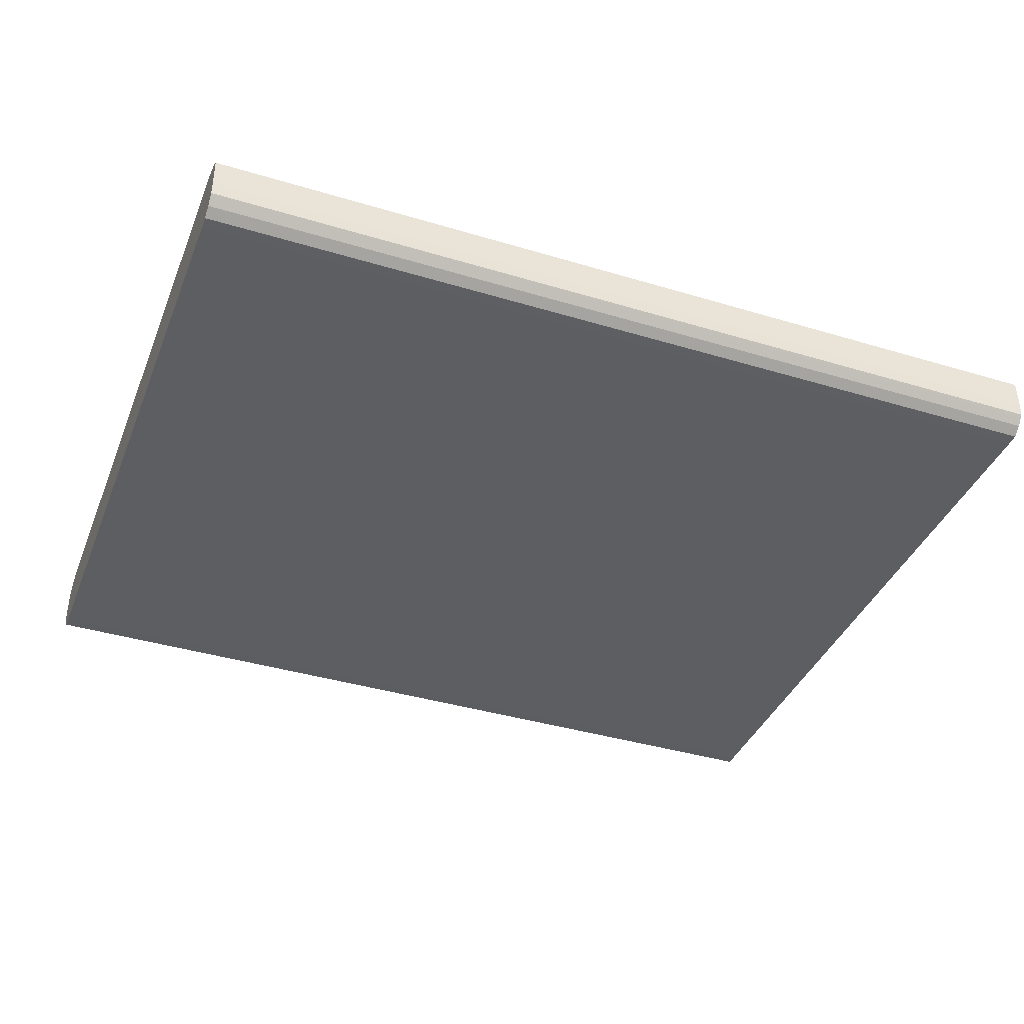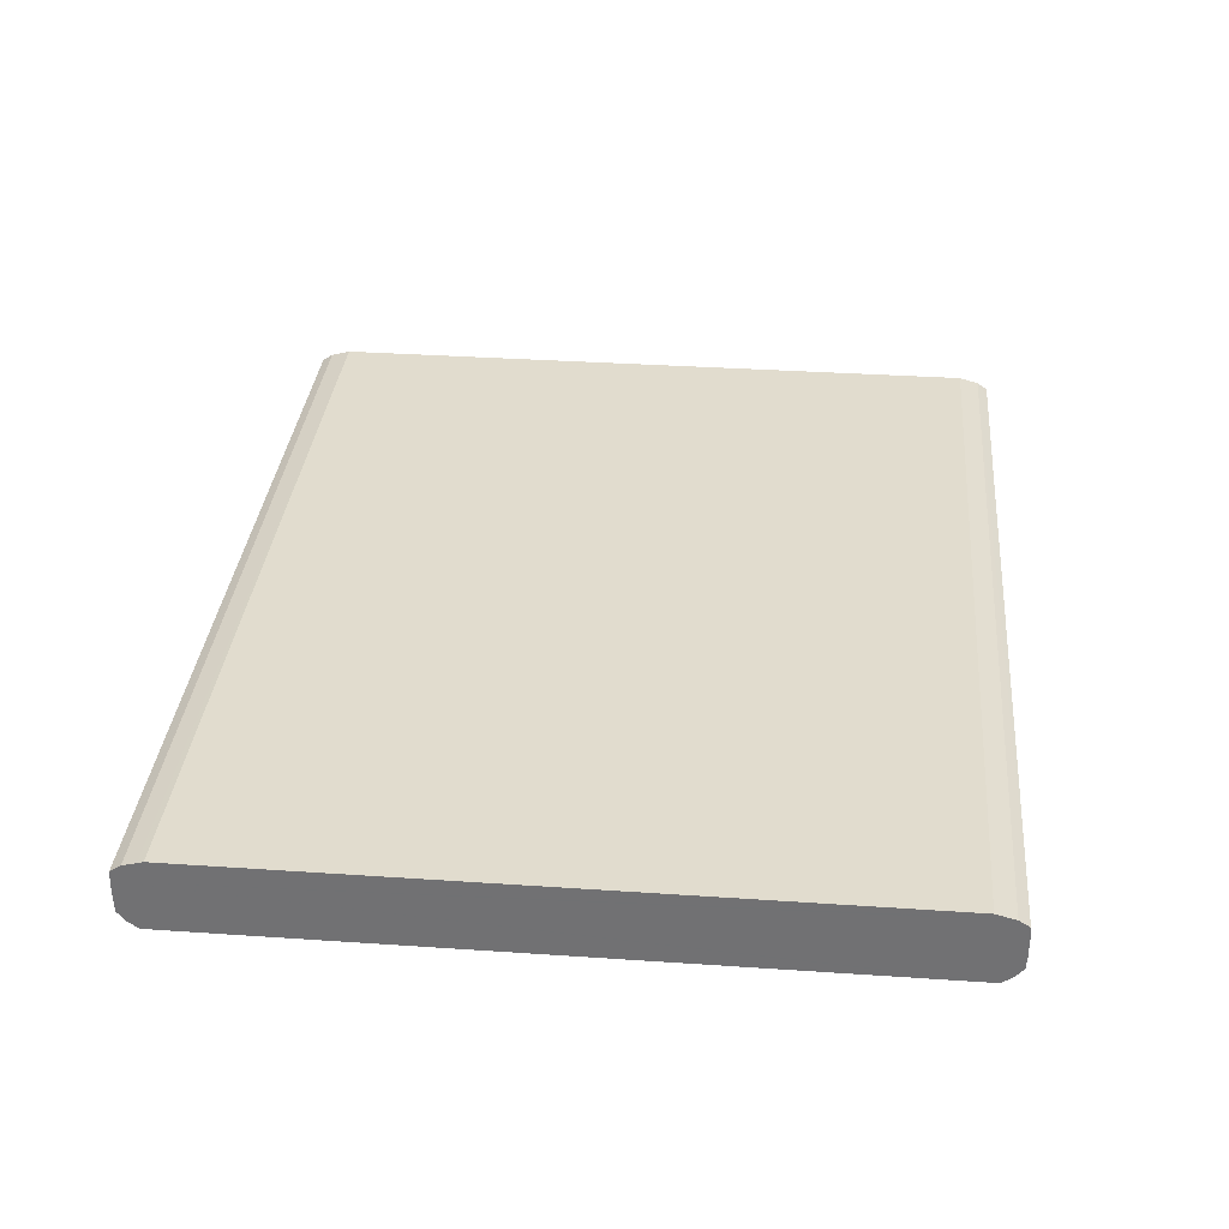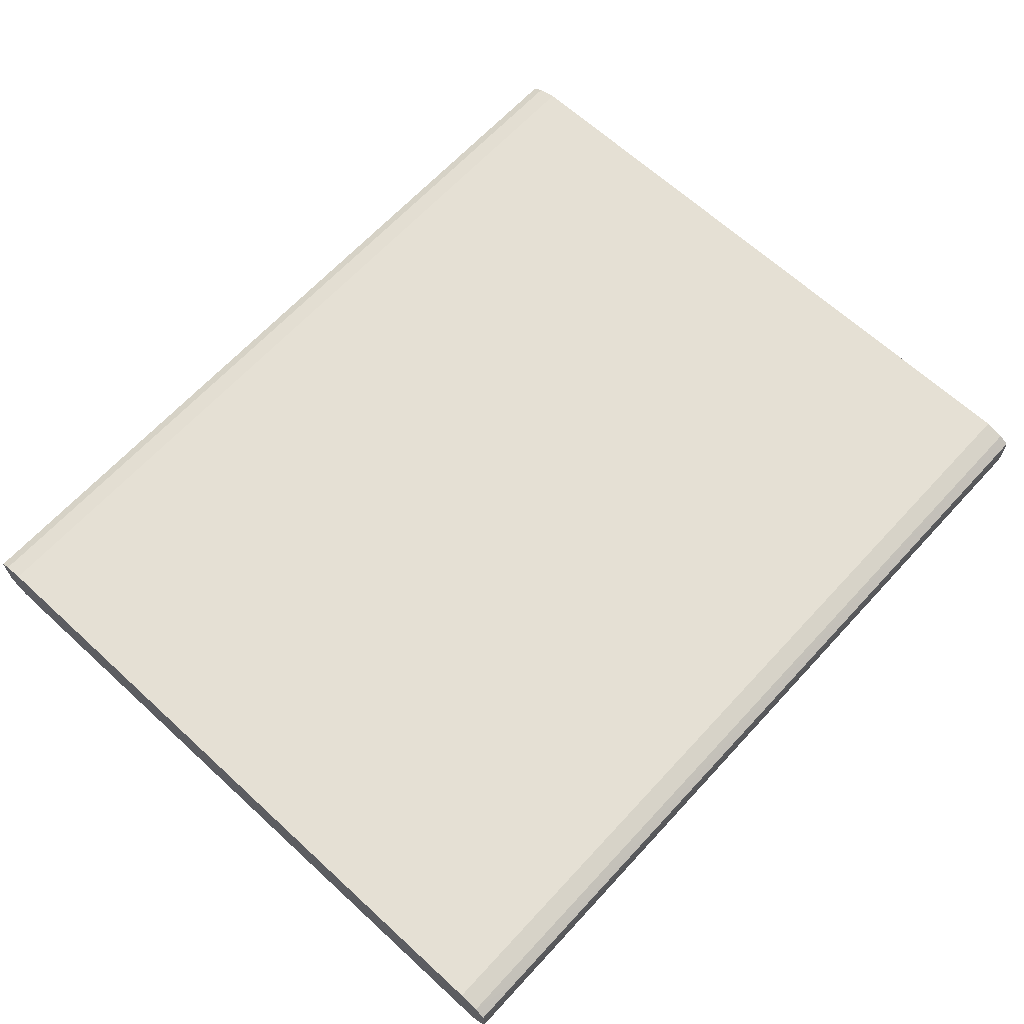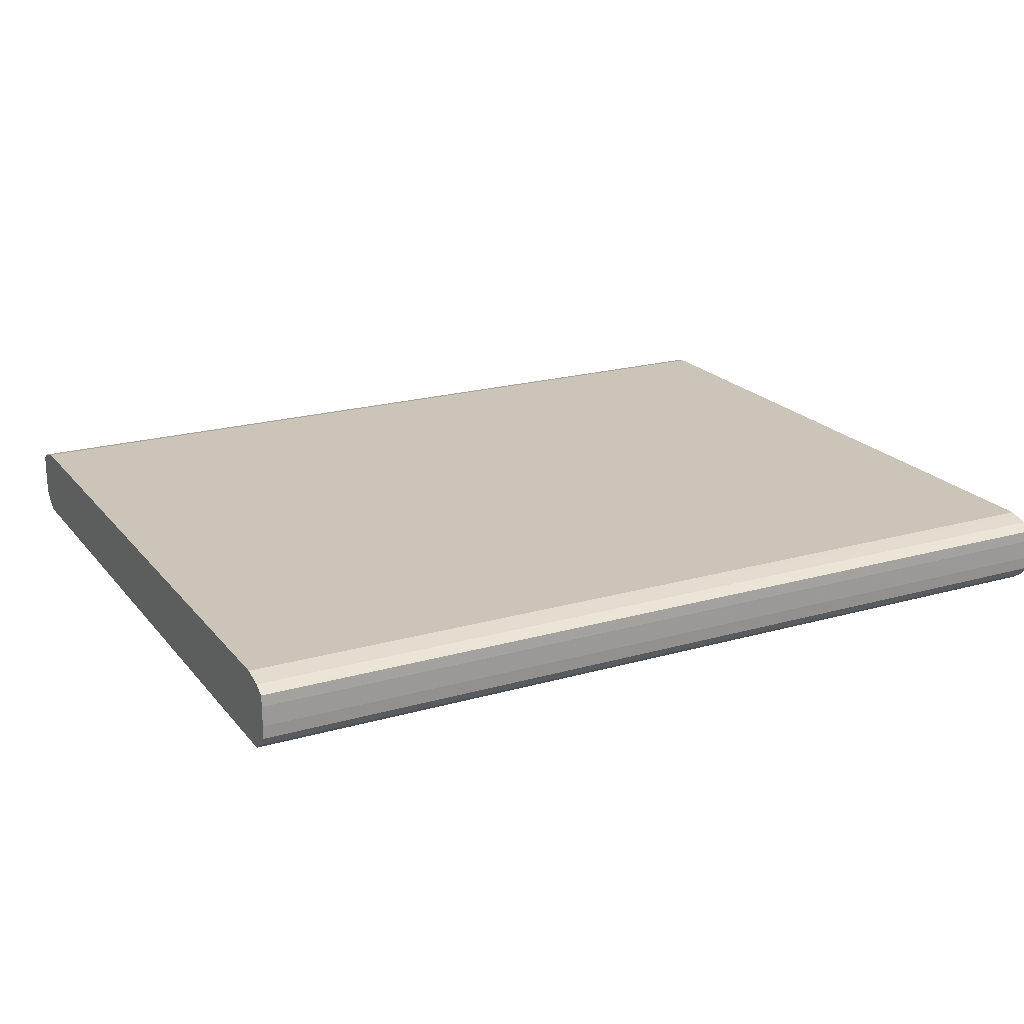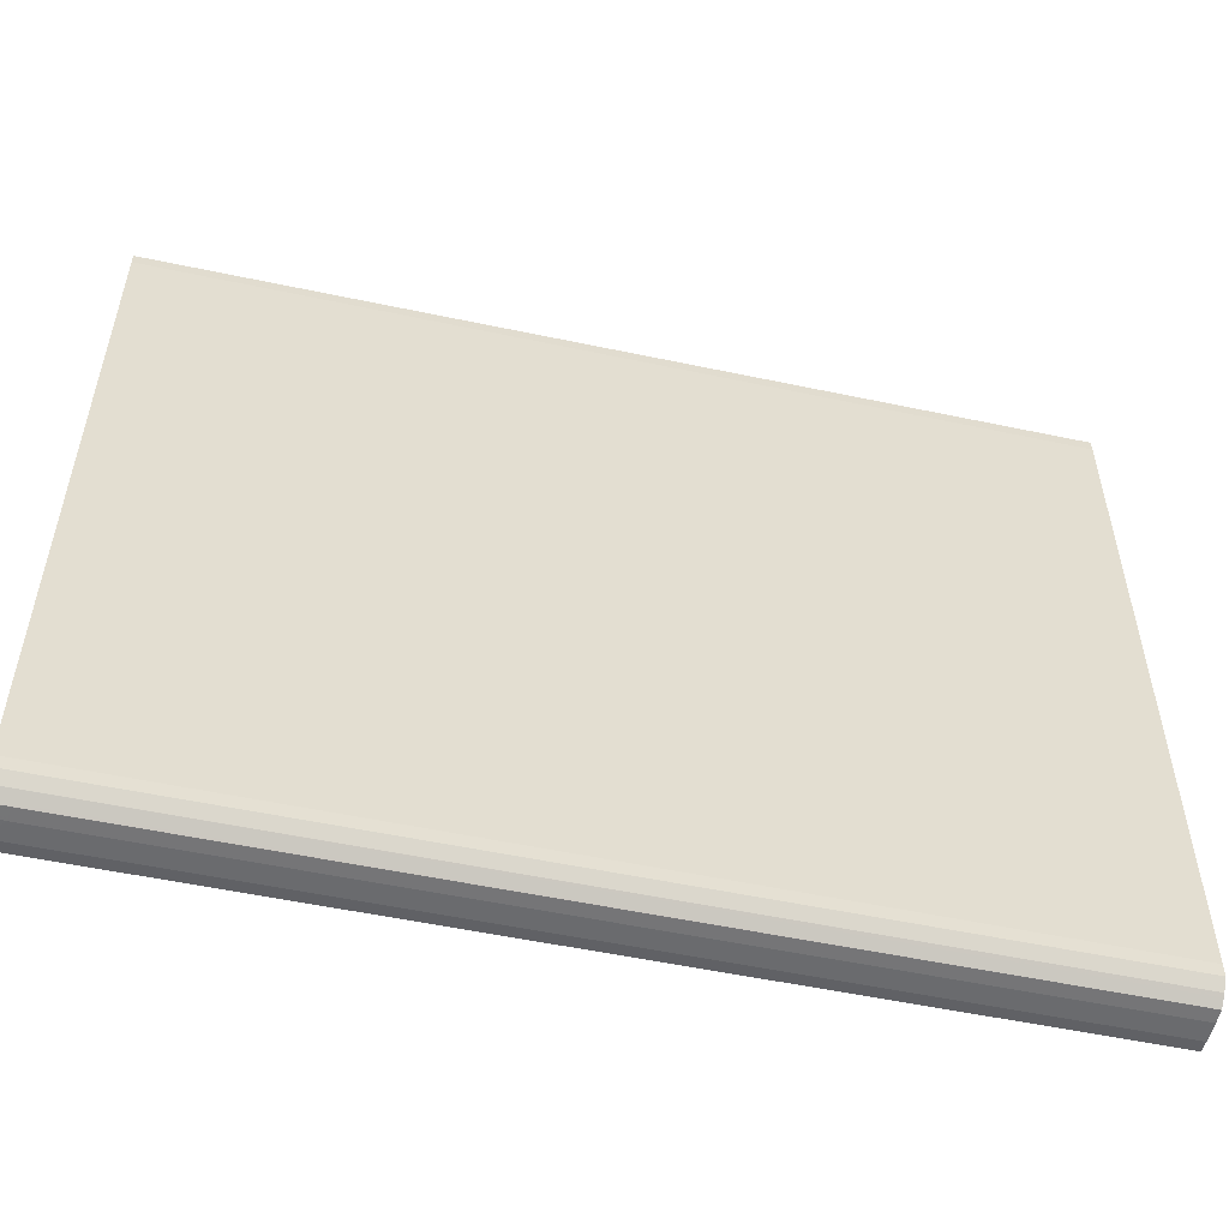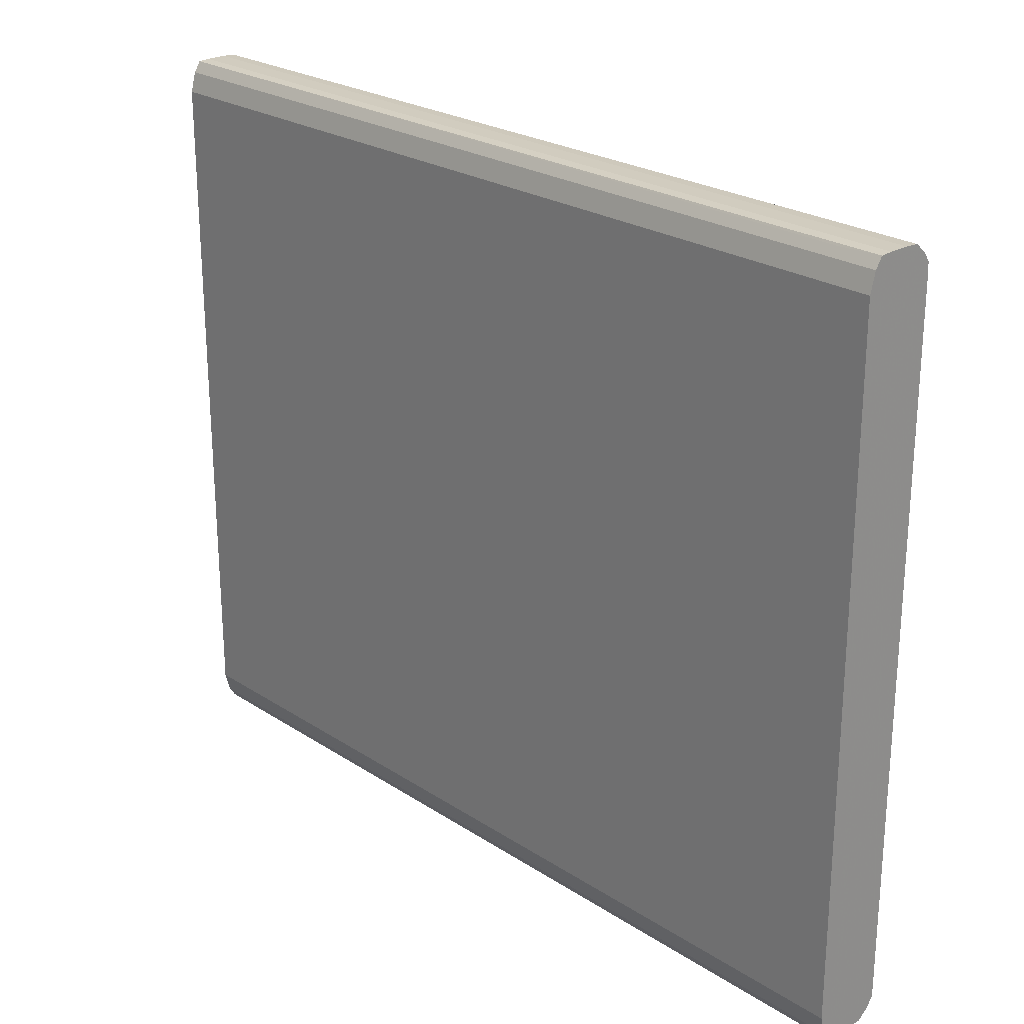
<metadata>
{"format":"obj","ext":"obj","renderer":"f3d","projection":"perspective","resolution":1024,"background":"white","views":[{"elev":-39.0,"azim":159.3,"up":"+Z"},{"elev":34.0,"azim":-84.7,"up":"+Z"},{"elev":65.6,"azim":132.7,"up":"+Z"},{"elev":20.5,"azim":152.6,"up":"+Z"},{"elev":-53.4,"azim":167.2,"up":"+Y"},{"elev":24.2,"azim":46.9,"up":"+Y"}]}
</metadata>
<code>
v -3.969 0.1545 1.892
v -3.969 0.1542 1.897
v -3.969 0.1545 1.884
v -4.339 0.1545 1.892
v -3.987 0.1542 1.897
v -3.987 0.1534 1.897
v -3.969 0.1498 1.9
v -3.969 0.1542 1.879
v -3.987 0.1542 1.88
v -4.339 0.1544 1.883
v -4.339 0.1545 1.884
v -4.339 0.1542 1.897
v -4.339 0.1498 1.9
v -3.969 0.1417 1.902
v -4.339 0.1442 1.901
v -3.969 0.1509 1.875
v -3.987 0.1542 1.879
v -4.339 0.1542 1.879
v -3.969 -0.1417 1.902
v -3.987 0.1417 1.902
v -4.339 0.1417 1.902
v -3.969 0.1468 1.872
v -4.339 0.1496 1.874
v -3.987 0.1509 1.875
v -4.339 0.1532 1.878
v -3.969 -0.1418 1.902
v -3.987 -0.1417 1.902
v -4.339 -0.1417 1.902
v -3.969 0.1417 1.872
v -4.339 0.1468 1.872
v -4.339 0.1509 1.875
v -3.977 -0.1498 1.9
v -3.969 -0.1499 1.9
v -4.339 -0.1473 1.9
v -3.969 -0.1417 1.872
v -4.339 0.1417 1.872
v -4.339 -0.1498 1.9
v -3.977 -0.1542 1.897
v -3.969 -0.1542 1.897
v -4.339 -0.1542 1.897
v -3.987 -0.1542 1.897
v -3.969 -0.1468 1.872
v -4.339 -0.1468 1.872
v -4.339 -0.1433 1.872
v -4.339 -0.1417 1.872
v -3.987 -0.1542 1.896
v -3.969 -0.1545 1.892
v -4.339 -0.1544 1.894
v -3.969 -0.1508 1.875
v -4.339 -0.1509 1.875
v -3.969 -0.1545 1.892
v -4.339 -0.1545 1.892
v -3.969 -0.1541 1.879
v -3.977 -0.1509 1.875
v -3.987 -0.1509 1.875
v -4.339 -0.1519 1.876
v -3.977 -0.1545 1.884
v -3.969 -0.1544 1.884
v -4.339 -0.1545 1.884
v -3.987 -0.1535 1.878
v -3.977 -0.1542 1.879
v -3.987 -0.1542 1.879
v -4.339 -0.1542 1.879
v -3.987 -0.1535 1.878
f 1 2 7
f 1 7 14
f 1 14 19
f 1 19 26
f 1 26 33
f 1 33 39
f 1 39 47
f 1 47 51
f 1 51 58
f 1 58 53
f 1 53 49
f 1 49 42
f 1 42 35
f 1 35 29
f 1 29 22
f 1 22 16
f 1 16 8
f 1 8 3
f 1 3 11
f 1 11 4
f 1 4 12
f 1 12 5
f 1 5 2
f 2 6 7
f 2 5 6
f 3 8 9
f 3 9 10
f 3 10 11
f 4 11 10
f 4 10 18
f 4 18 25
f 4 25 31
f 4 31 23
f 4 23 30
f 4 30 36
f 4 36 45
f 4 45 44
f 4 44 43
f 4 43 50
f 4 50 56
f 4 56 63
f 4 63 59
f 4 59 52
f 4 52 48
f 4 48 40
f 4 40 37
f 4 37 34
f 4 34 28
f 4 28 21
f 4 21 15
f 4 15 13
f 4 13 12
f 5 12 6
f 6 12 13
f 6 13 7
f 7 13 15
f 7 15 14
f 8 16 17
f 8 17 9
f 9 17 18
f 9 18 10
f 14 15 20
f 14 20 27
f 14 27 19
f 15 21 20
f 16 22 23
f 16 23 24
f 16 24 25
f 16 25 17
f 17 25 18
f 19 27 26
f 20 21 28
f 20 28 27
f 22 29 30
f 22 30 23
f 23 31 24
f 24 31 25
f 26 32 33
f 26 27 28
f 26 28 34
f 26 34 32
f 29 35 45
f 29 45 36
f 29 36 30
f 32 34 37
f 32 37 33
f 33 38 39
f 33 37 40
f 33 40 41
f 33 41 38
f 35 42 43
f 35 43 44
f 35 44 45
f 38 46 39
f 38 41 46
f 39 46 47
f 40 48 46
f 40 46 41
f 42 49 43
f 43 49 50
f 46 48 47
f 47 48 52
f 47 52 59
f 47 59 57
f 47 57 51
f 49 53 54
f 49 54 55
f 49 55 50
f 50 55 56
f 51 57 58
f 53 60 54
f 53 58 61
f 53 61 62
f 53 62 63
f 53 63 64
f 53 64 60
f 54 60 56
f 54 56 55
f 56 64 63
f 56 60 64
f 57 61 58
f 57 59 63
f 57 63 62
f 57 62 61

</code>
